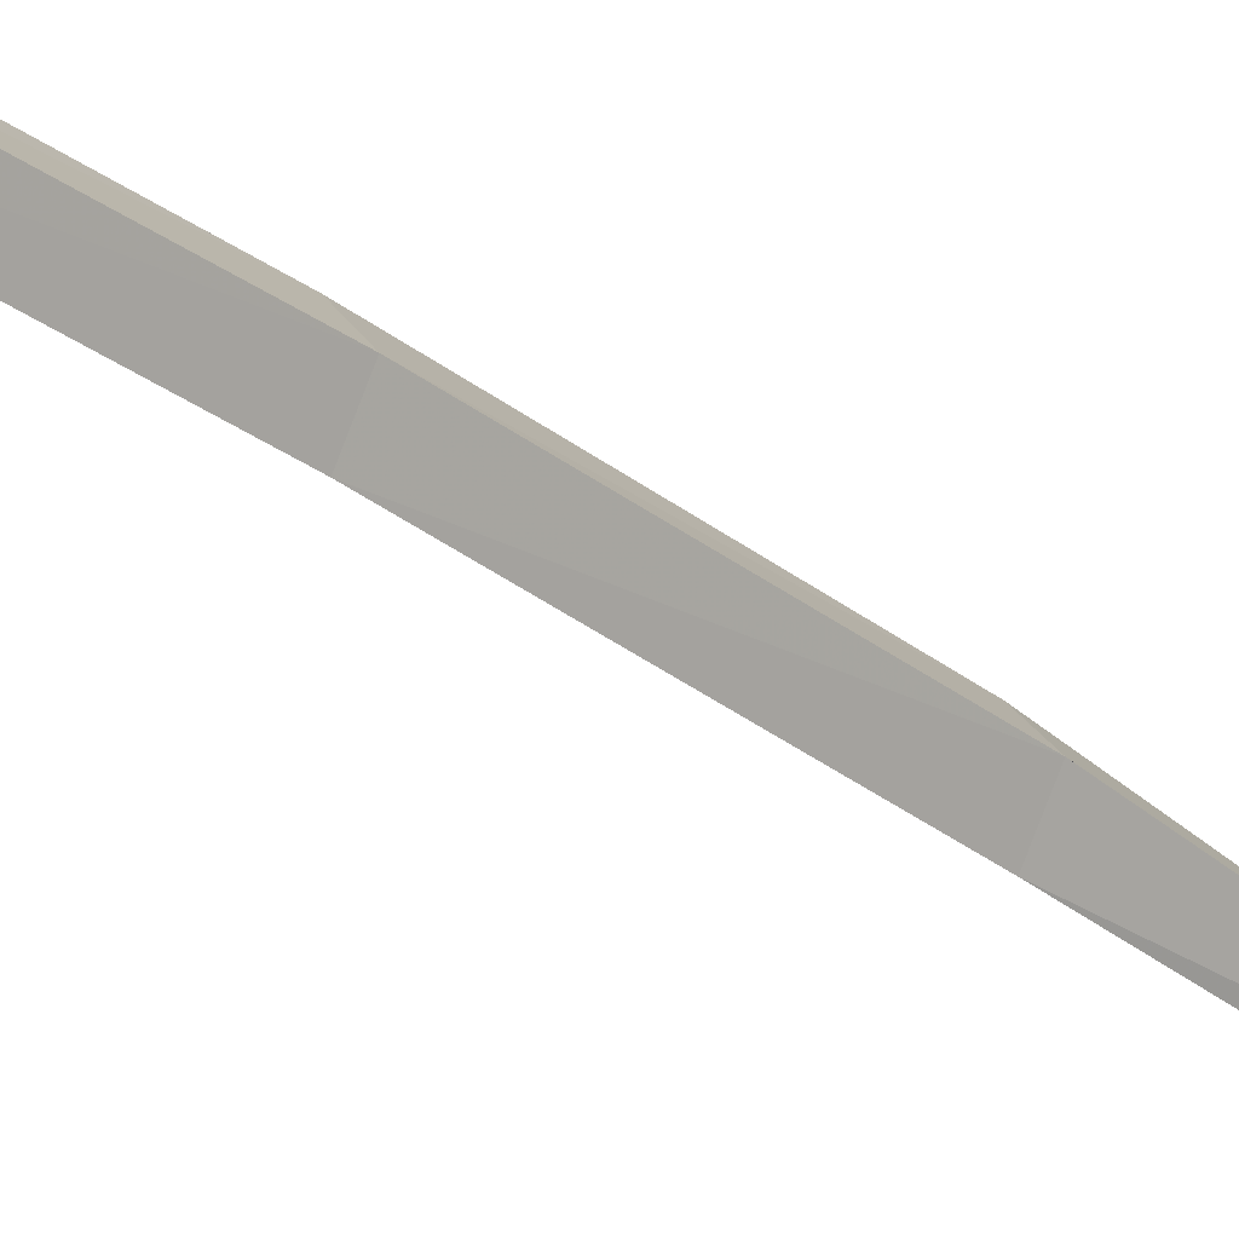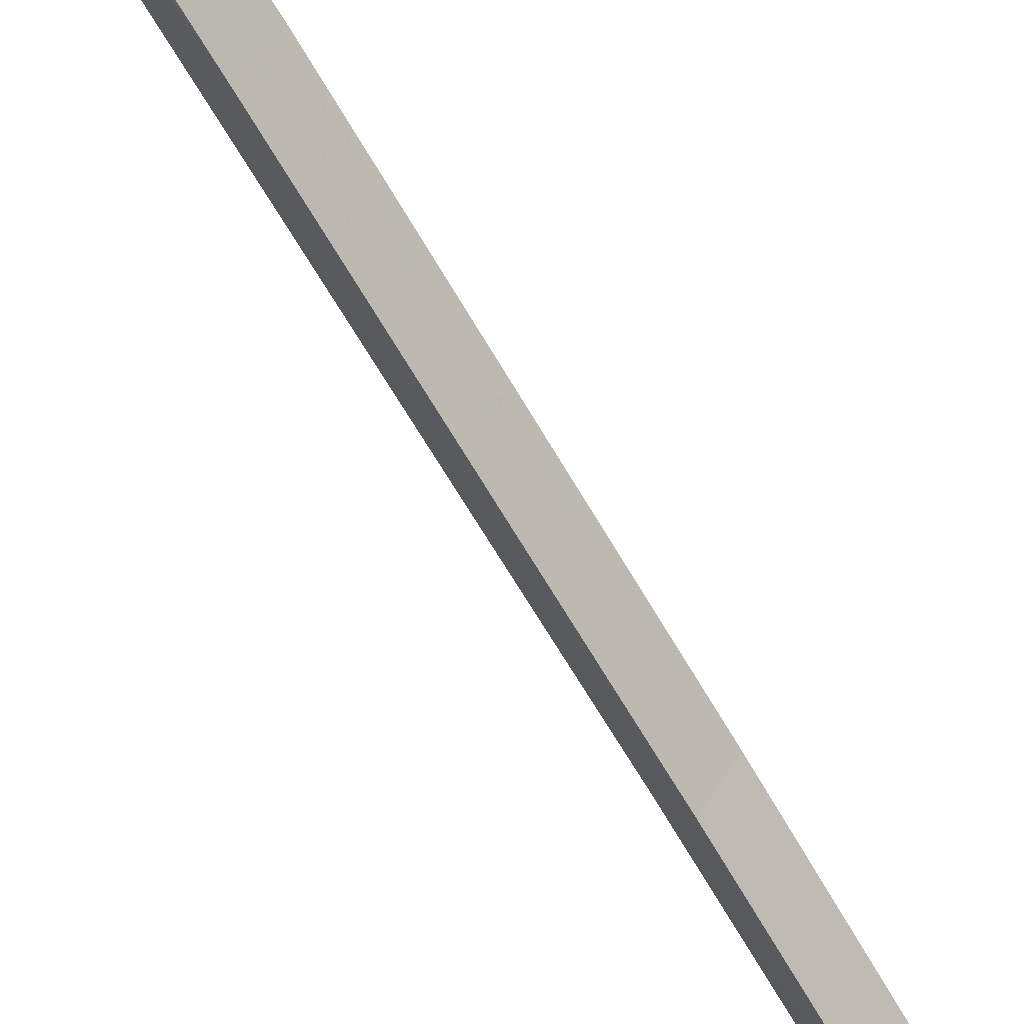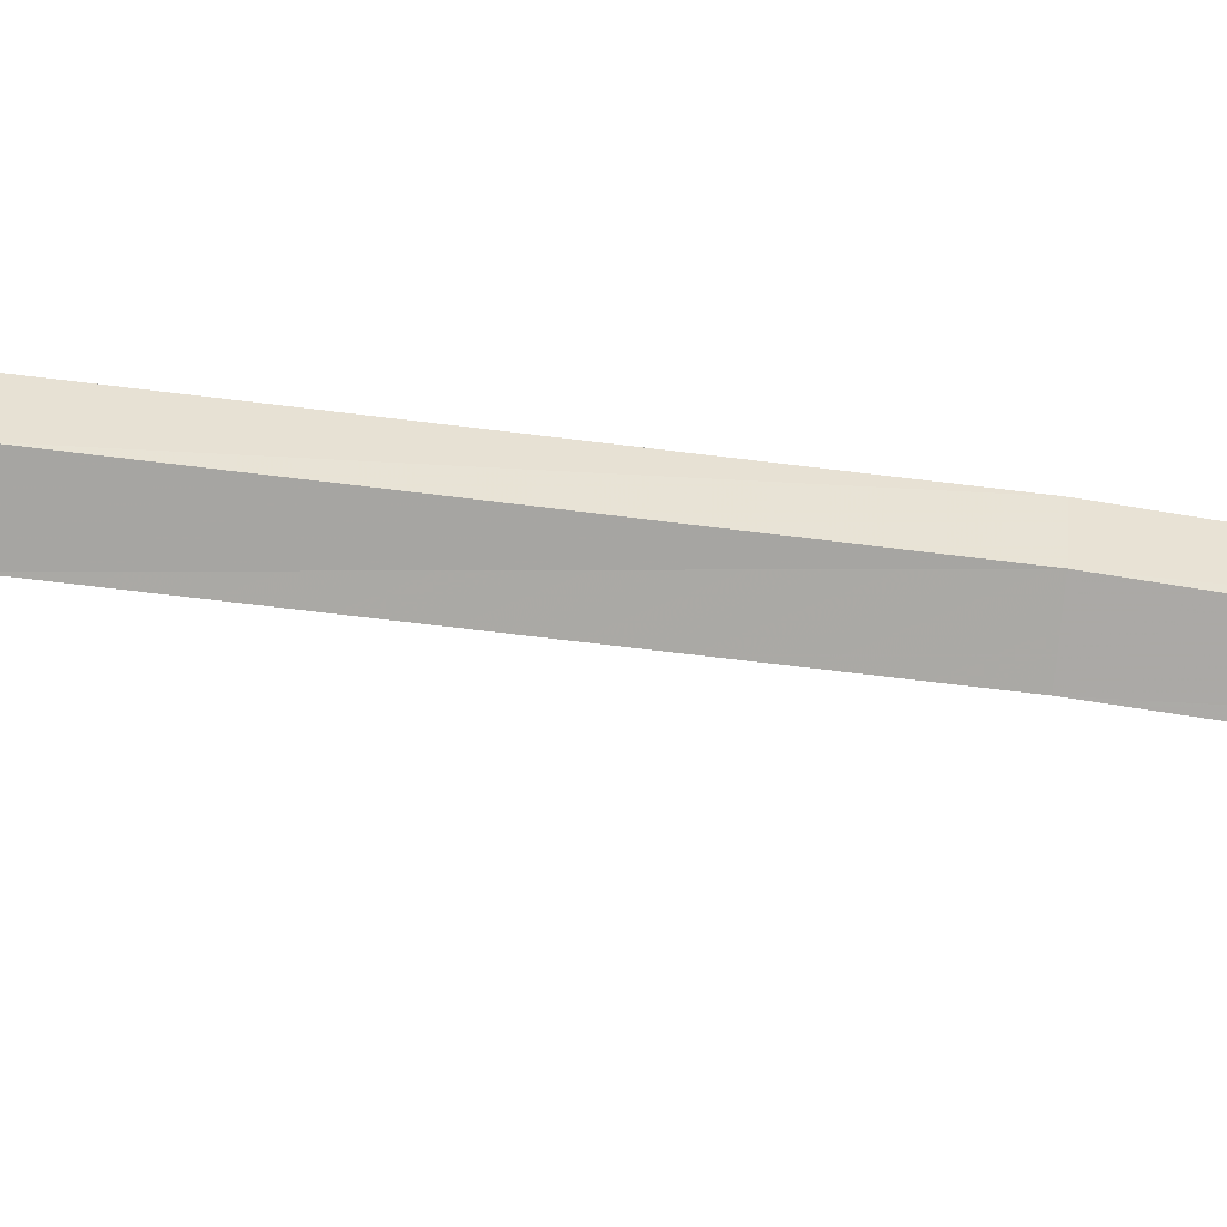
<metadata>
{"format":"obj","ext":"obj","renderer":"f3d","projection":"perspective","resolution":1024,"background":"white","views":[{"elev":-33.5,"azim":-141.2,"up":"+Z"},{"elev":-61.2,"azim":30.3,"up":"+Z"},{"elev":-13.5,"azim":80.8,"up":"+Z"}]}
</metadata>
<code>
o MDL_cw2hkt00_6
v 0.04958 1.777 -0.0864
v 0.03707 1.863 -0.1227
v 0.03707 1.783 -0.0627
v 0.02457 1.777 -0.0864
v 0.05207 0.1122 0.04109
v 0.03707 0.09717 0.04349
v 0.03707 0.1096 0.02229
v 0.03707 0.1122 0.05609
v 0.02207 0.1122 0.04109
v 0.03707 0.8046 0.05729
v 0.05207 0.4297 0.04109
v 0.05588 0.8009 0.03229
v 0.03707 1.11 0.03359
v 0.03707 0.4297 0.05609
v 0.01837 0.8009 0.03229
v 0.01957 1.106 0.008495
v 0.02207 0.4297 0.04109
v 0.05457 1.106 0.008495
v 0.03707 1.466 -0.008905
v 0.02088 1.467 -0.0339
v 0.05337 1.467 -0.0339
v 0.03707 1.47 -0.0652
v 0.03707 1.105 -0.0239
v 0.03707 0.7996 -0.000205
v 0.03707 0.4271 0.02229
v 0.08577 0.4434 -0.007705
v 0.03707 0.4434 -0.02771
v -0.01173 0.4434 -0.007705
v -0.01173 0.4434 0.09109
v 0.03707 0.4434 0.1123
v 0.08577 0.4434 0.09109
v -0.01173 0.4297 -0.007705
v 0.03707 0.4297 -0.02771
v 0.08577 0.4297 -0.007705
v 0.1071 0.4297 0.04229
v 0.1071 0.4434 0.04229
v -0.03173 0.4434 0.04229
v -0.03173 0.4297 0.04229
v 0.08577 0.4297 0.09109
v -0.01173 0.4297 0.09109
v 0.03707 0.4297 0.1123
f 1 2 3
f 3 2 4
f 5 6 7
f 8 6 5
f 6 9 7
f 9 6 8
f 10 11 12
f 12 13 10
f 10 14 11
f 15 14 10
f 10 16 15
f 15 17 14
f 5 14 8
f 14 5 11
f 8 17 9
f 17 8 14
f 13 12 18
f 18 19 13
f 16 10 13
f 13 20 16
f 19 18 21
f 21 3 19
f 20 13 19
f 19 4 20
f 21 1 3
f 19 3 4
f 22 1 21
f 21 23 22
f 22 2 1
f 20 2 22
f 22 16 20
f 20 4 2
f 23 21 18
f 18 24 23
f 16 22 23
f 23 15 16
f 24 18 12
f 12 25 24
f 15 23 24
f 24 17 15
f 12 11 25
f 24 25 17
f 5 25 11
f 25 5 7
f 17 7 9
f 7 17 25
f 26 27 28
f 29 30 31
f 32 33 34
f 26 35 34
f 35 26 36
f 28 36 26
f 36 28 37
f 35 37 38
f 37 35 36
f 39 35 31
f 35 36 31
f 31 37 29
f 37 31 36
f 27 34 33
f 33 28 27
f 27 26 34
f 34 32 28
f 28 26 34
f 33 32 28
f 37 32 38
f 32 37 28
f 29 38 40
f 38 29 37
f 30 40 41
f 41 31 30
f 30 29 40
f 40 39 31
f 31 29 40
f 41 39 31
f 34 38 32
f 38 34 35
f 39 40 38
f 40 39 41
f 38 35 39

</code>
